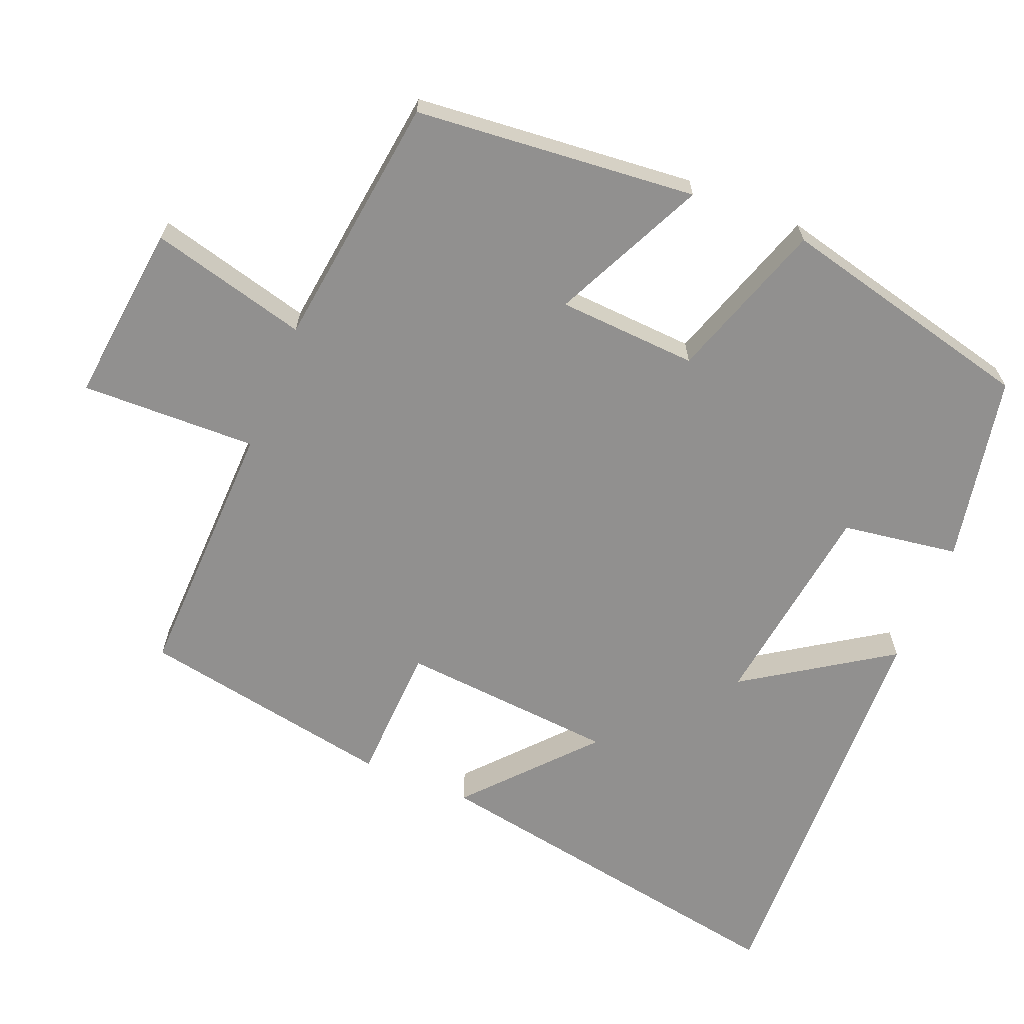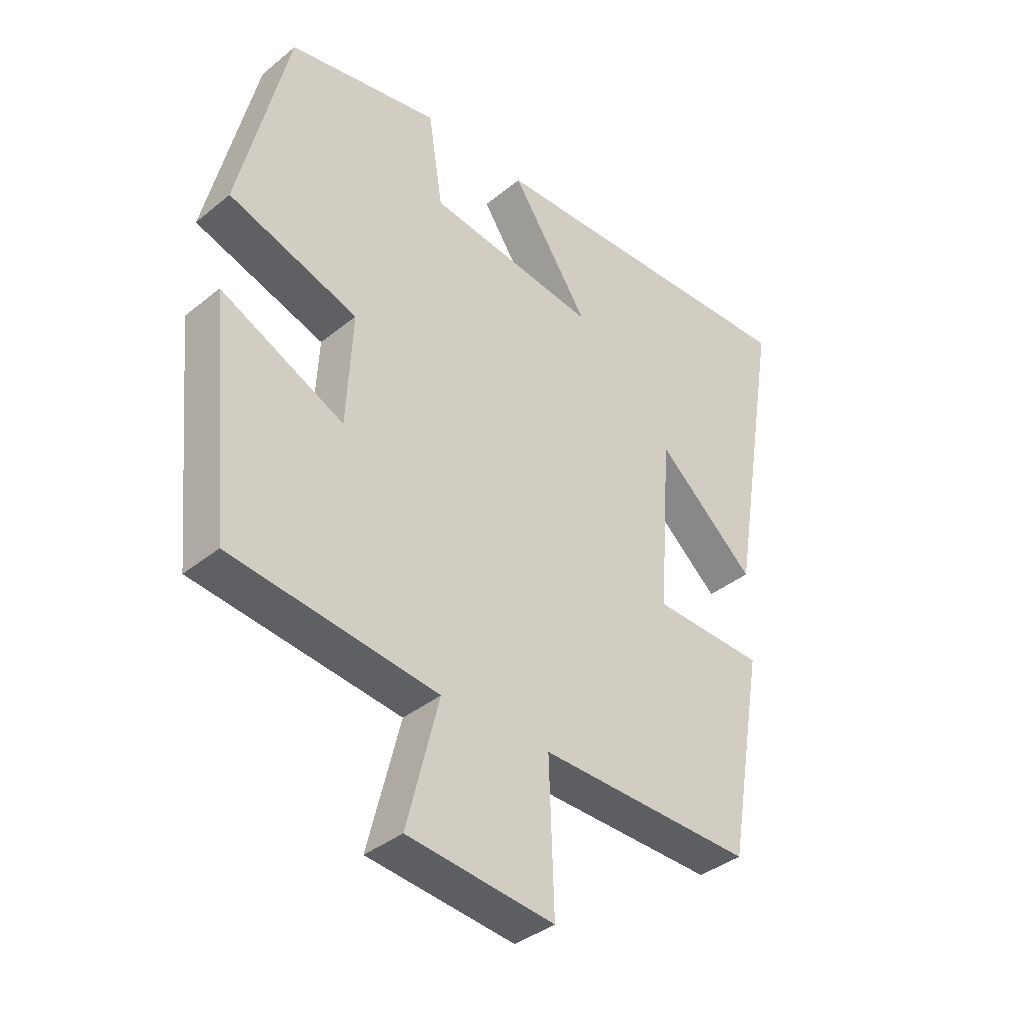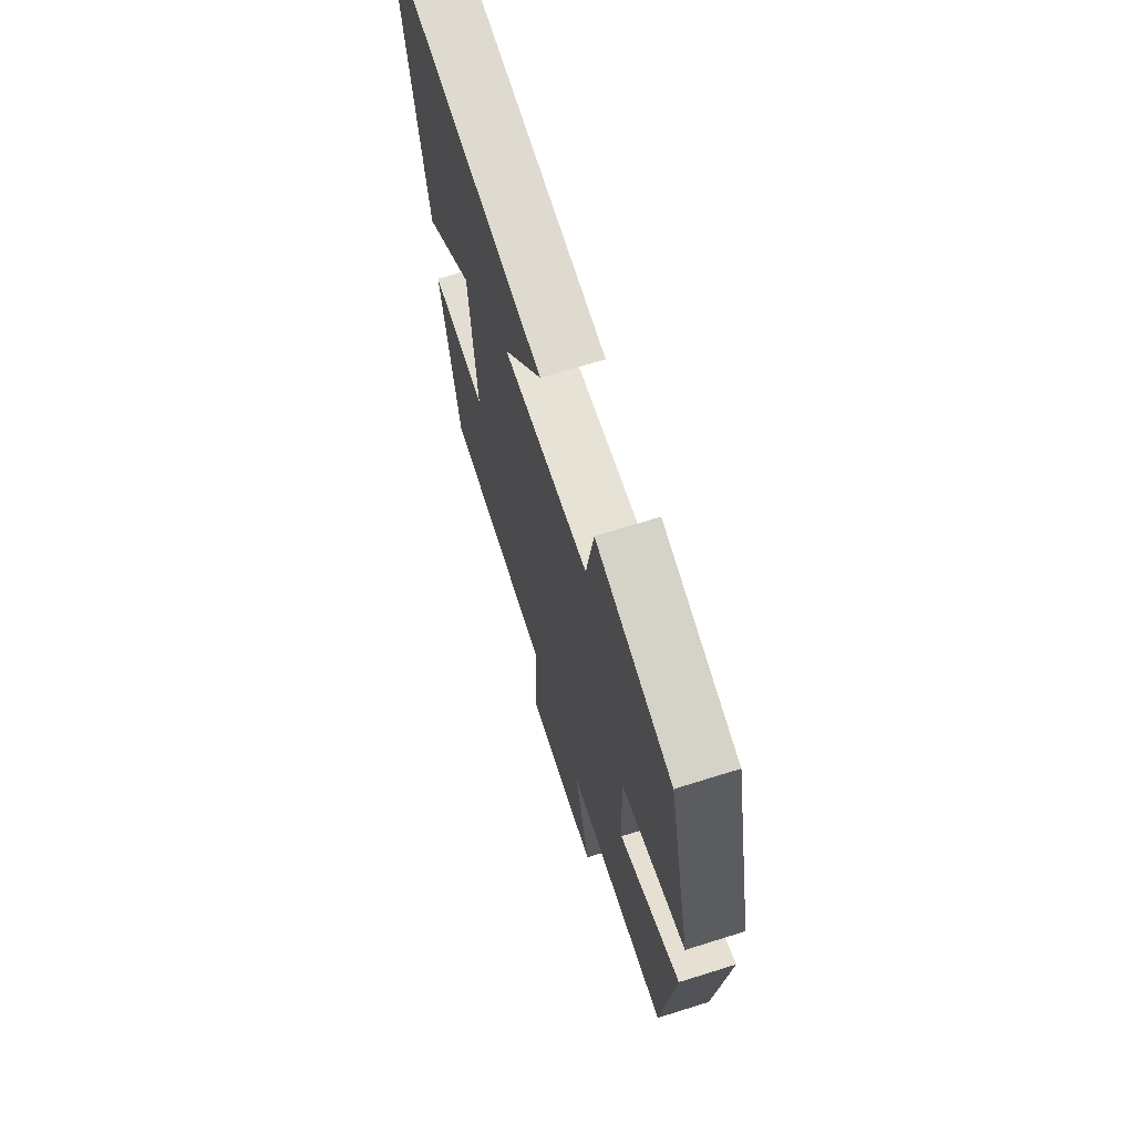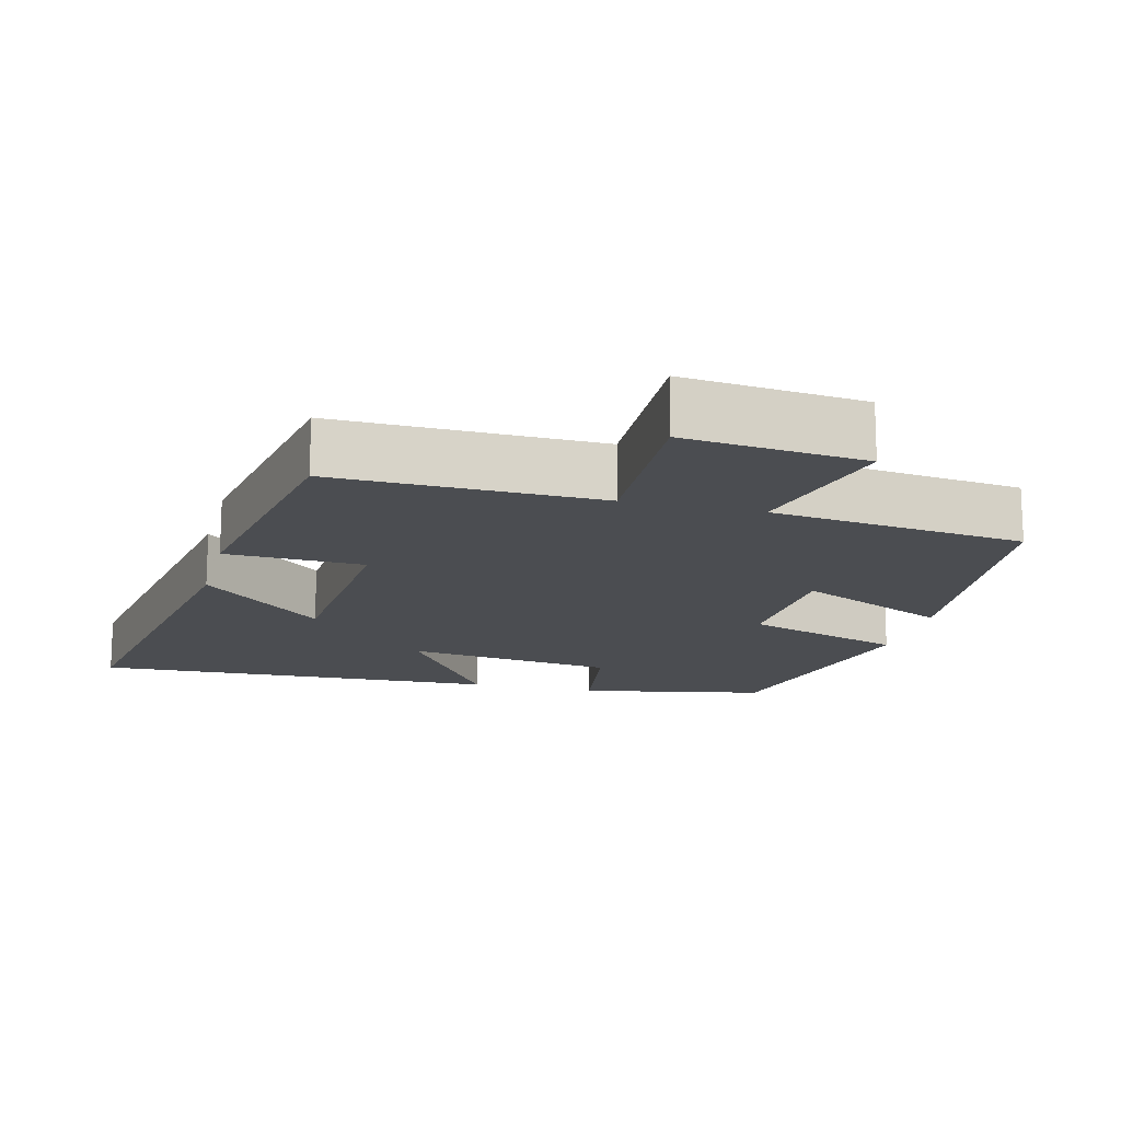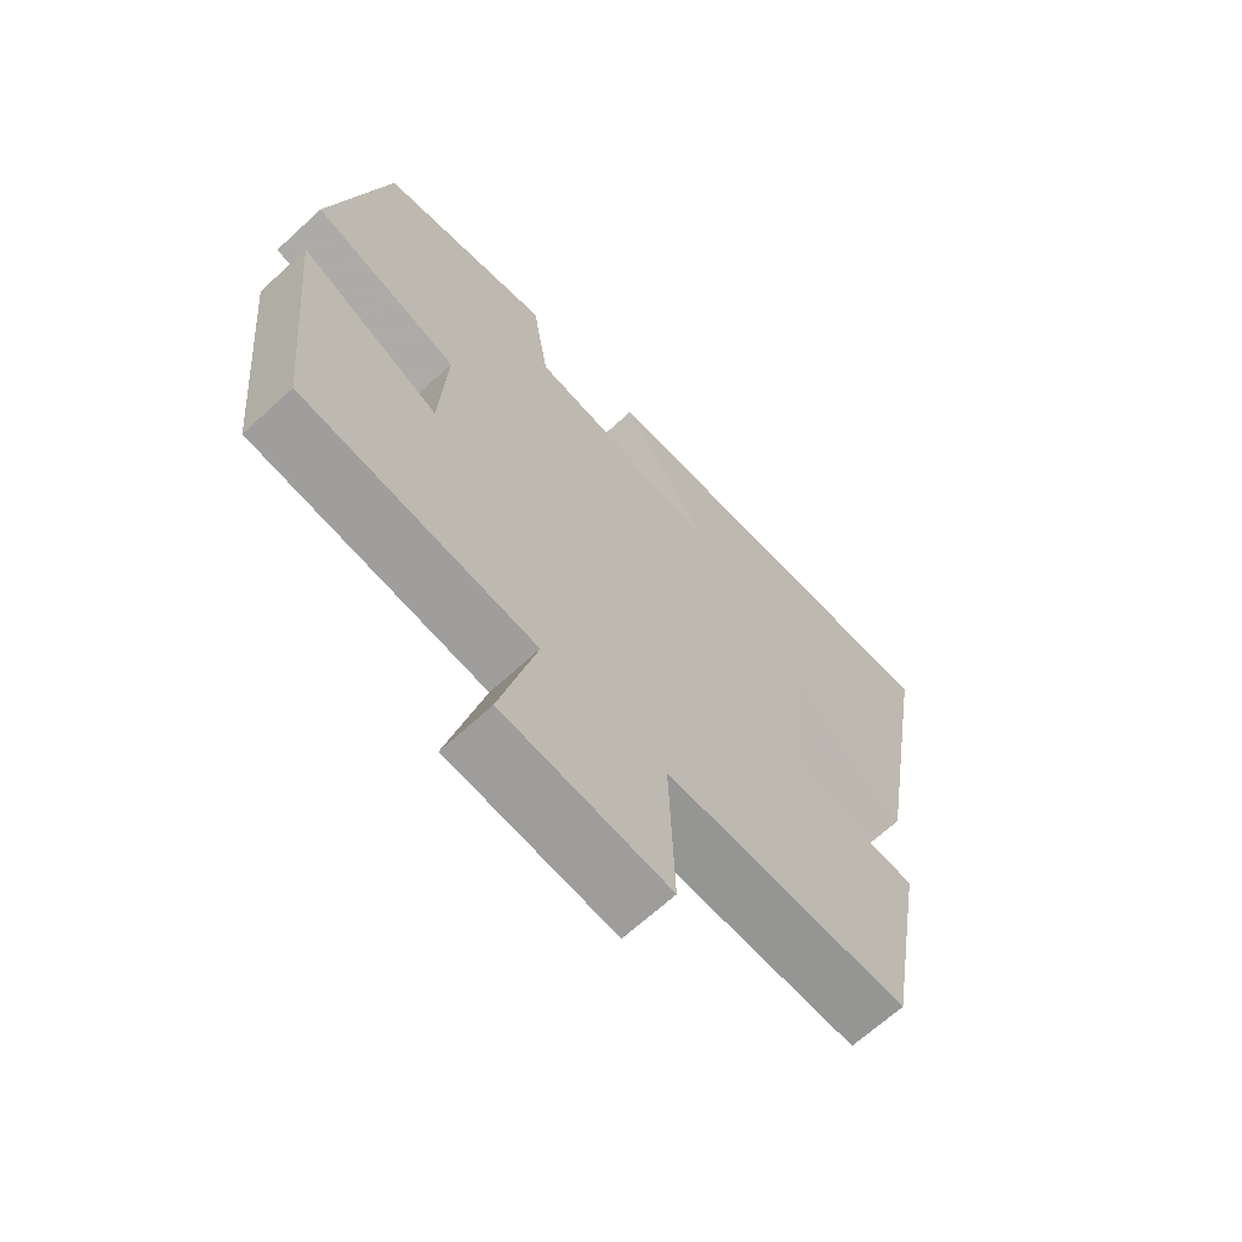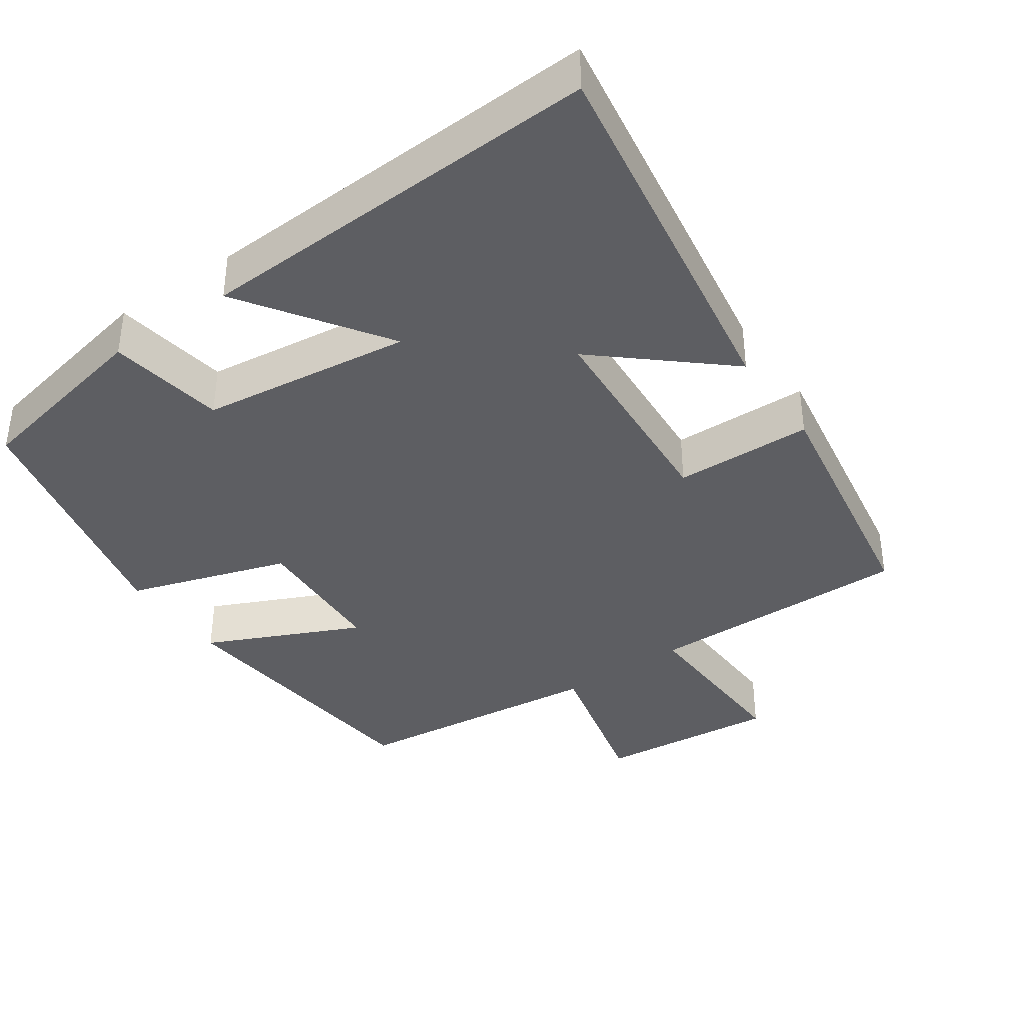
<metadata>
{"format":"obj","ext":"obj","renderer":"f3d","projection":"perspective","resolution":1024,"background":"white","views":[{"elev":-65.7,"azim":-112.6,"up":"+Y"},{"elev":-38.0,"azim":-44.2,"up":"+Z"},{"elev":68.8,"azim":-107.4,"up":"+Z"},{"elev":-15.6,"azim":165.7,"up":"+Y"},{"elev":-66.7,"azim":-47.3,"up":"+Z"},{"elev":-38.5,"azim":35.2,"up":"+Y"}]}
</metadata>
<code>
v -0.462 0.07 -0.458
v -0.5 0.07 -0.071
v -0.29 0.07 -0.169
v -0.28 0.07 0.023
v -0.5 0.07 0.095
v -0.417 0.07 0.449
v -0.159 0.07 0.5
v -0.134 0.07 0.34
v 0.156 0.07 0.302
v 0.023 0.07 0.5
v 0.587 0.07 0.522
v 0.5 0.07 0
v 0.332 0.07 0.148
v 0.31 0.07 -0.15
v 0.5 0.07 -0.156
v 0.439 0.07 -0.507
v 0.074 0.07 -0.5
v 0.082 0.07 -0.742
v -0.166 0.07 -0.716
v -0.112 0.07 -0.5
v -0.462 0 -0.458
v -0.5 0 -0.071
v -0.29 0 -0.169
v -0.28 0 0.023
v -0.5 0 0.095
v -0.417 0 0.449
v -0.159 0 0.5
v -0.134 0 0.34
v 0.156 0 0.302
v 0.023 0 0.5
v 0.587 0 0.522
v 0.5 0 0
v 0.332 0 0.148
v 0.31 0 -0.15
v 0.5 0 -0.156
v 0.439 0 -0.507
v 0.074 0 -0.5
v 0.082 0 -0.742
v -0.166 0 -0.716
v -0.112 0 -0.5
f 17 18 19 20
f 17 20 1 2
f 14 15 16 17
f 13 14 17
f 10 11 12 13
f 9 10 13
f 8 9 13 17
f 5 6 7 8
f 4 5 8
f 3 4 8 17
f 2 3 17
f 40 39 38 37
f 22 21 40 37
f 37 36 35 34
f 37 34 33
f 33 32 31 30
f 33 30 29
f 37 33 29 28
f 28 27 26 25
f 28 25 24
f 37 28 24 23
f 37 23 22
f 1 21 22 2
f 2 22 23 3
f 3 23 24 4
f 4 24 25 5
f 5 25 26 6
f 6 26 27 7
f 7 27 28 8
f 8 28 29 9
f 9 29 30 10
f 10 30 31 11
f 11 31 32 12
f 12 32 33 13
f 13 33 34 14
f 14 34 35 15
f 15 35 36 16
f 16 36 37 17
f 17 37 38 18
f 18 38 39 19
f 19 39 40 20
f 20 40 21 1

</code>
